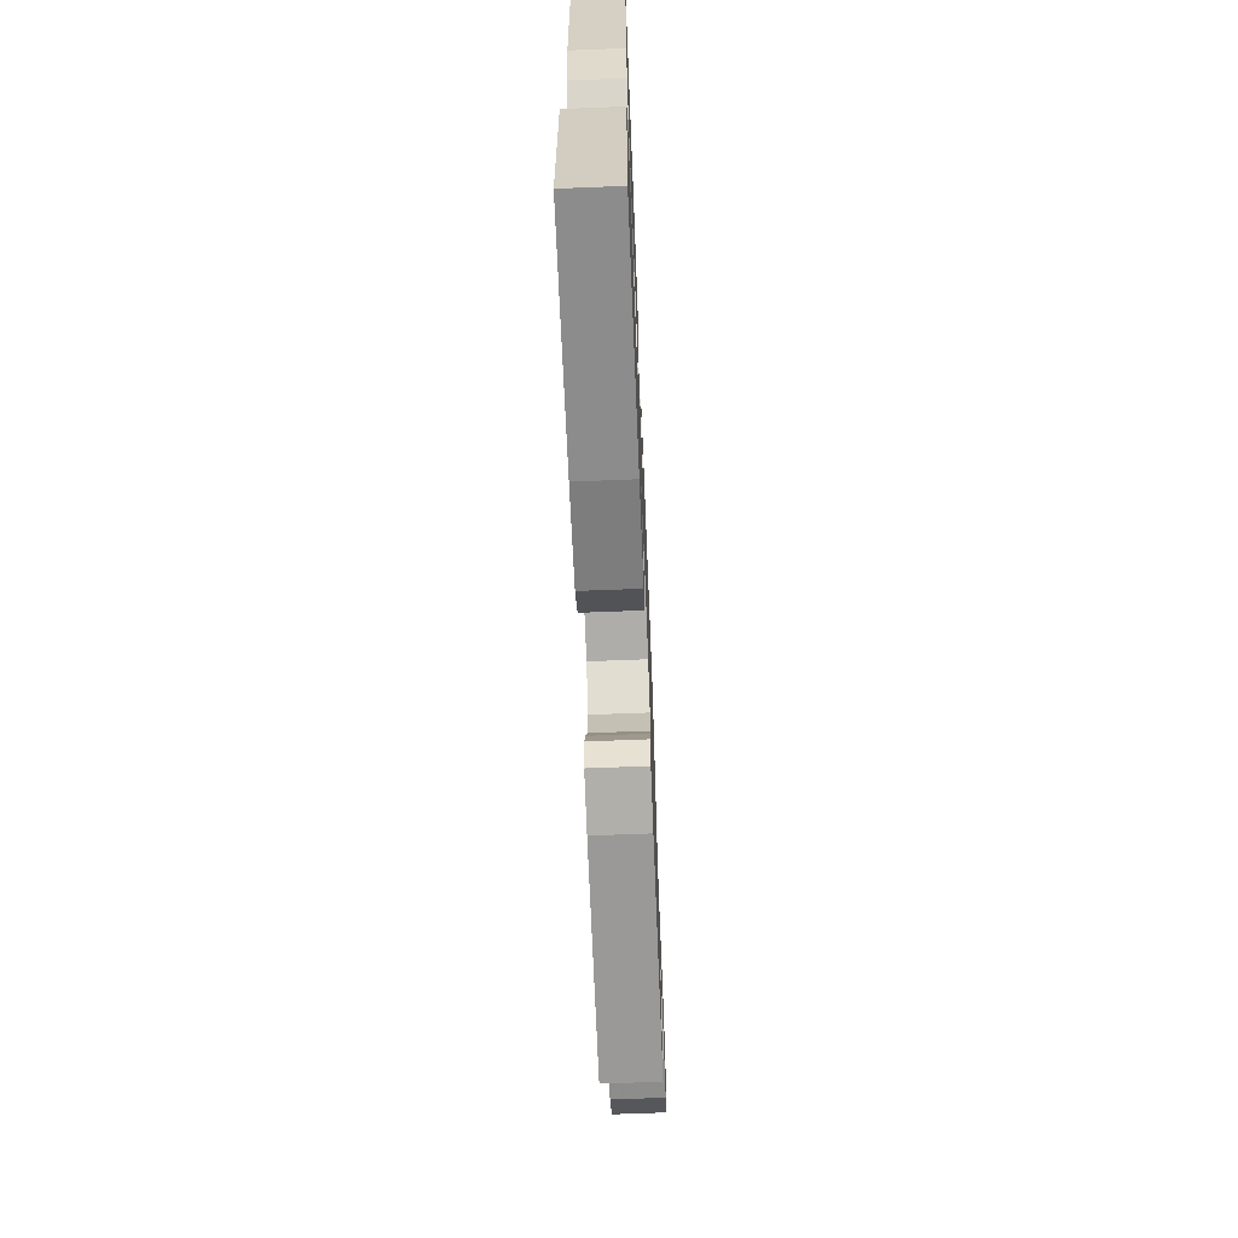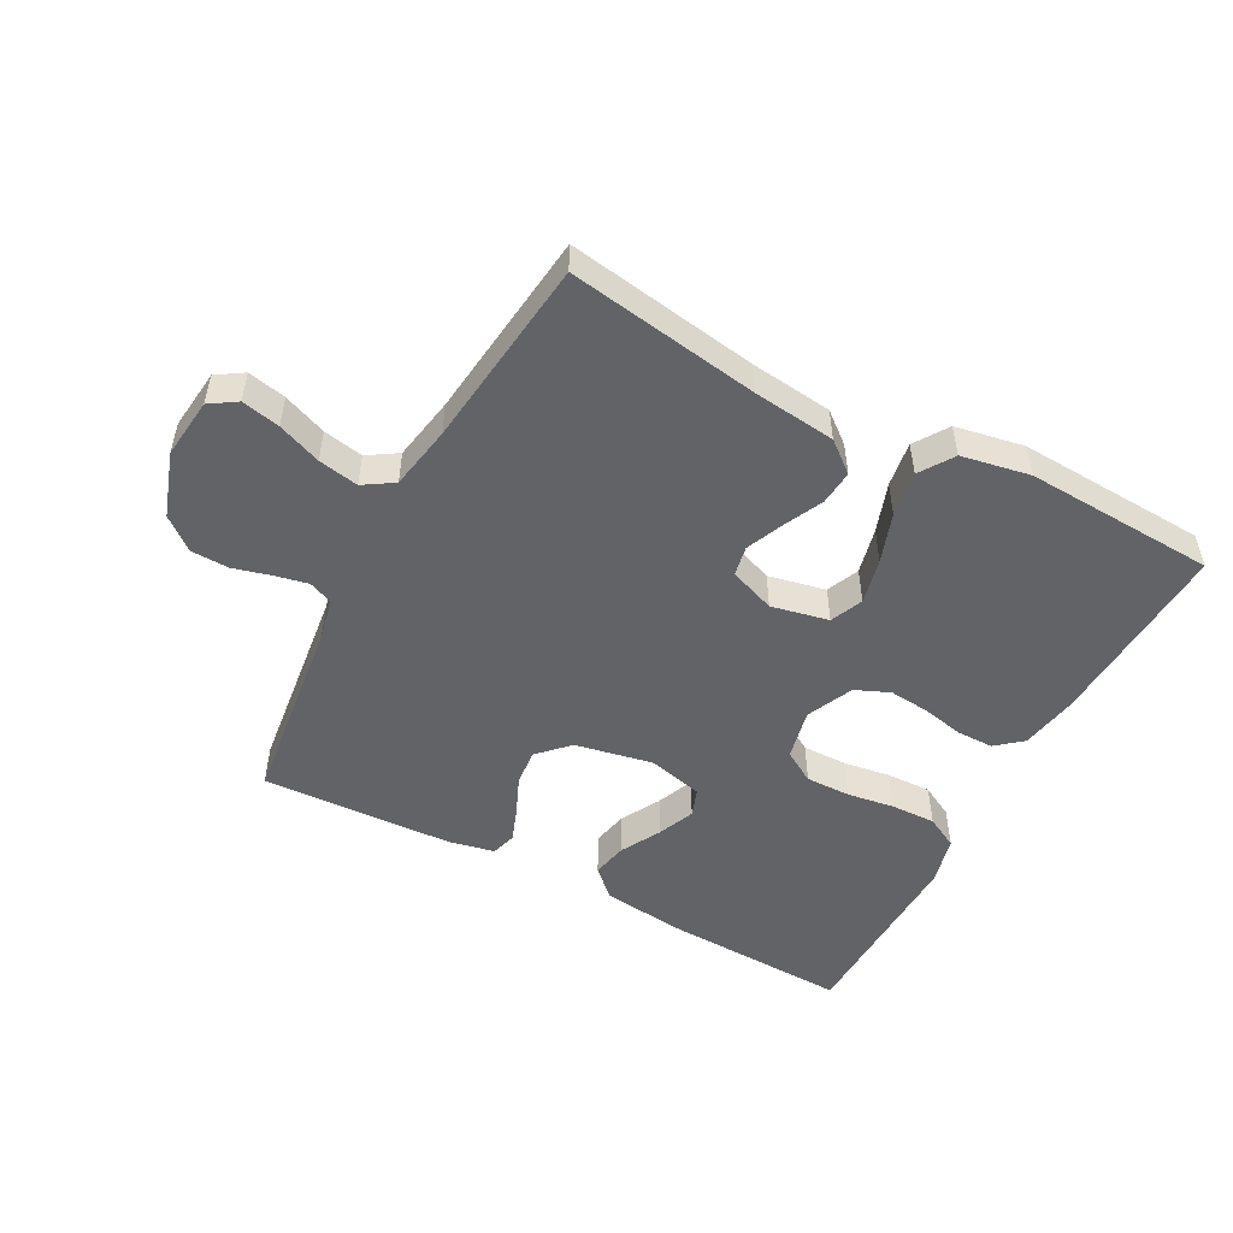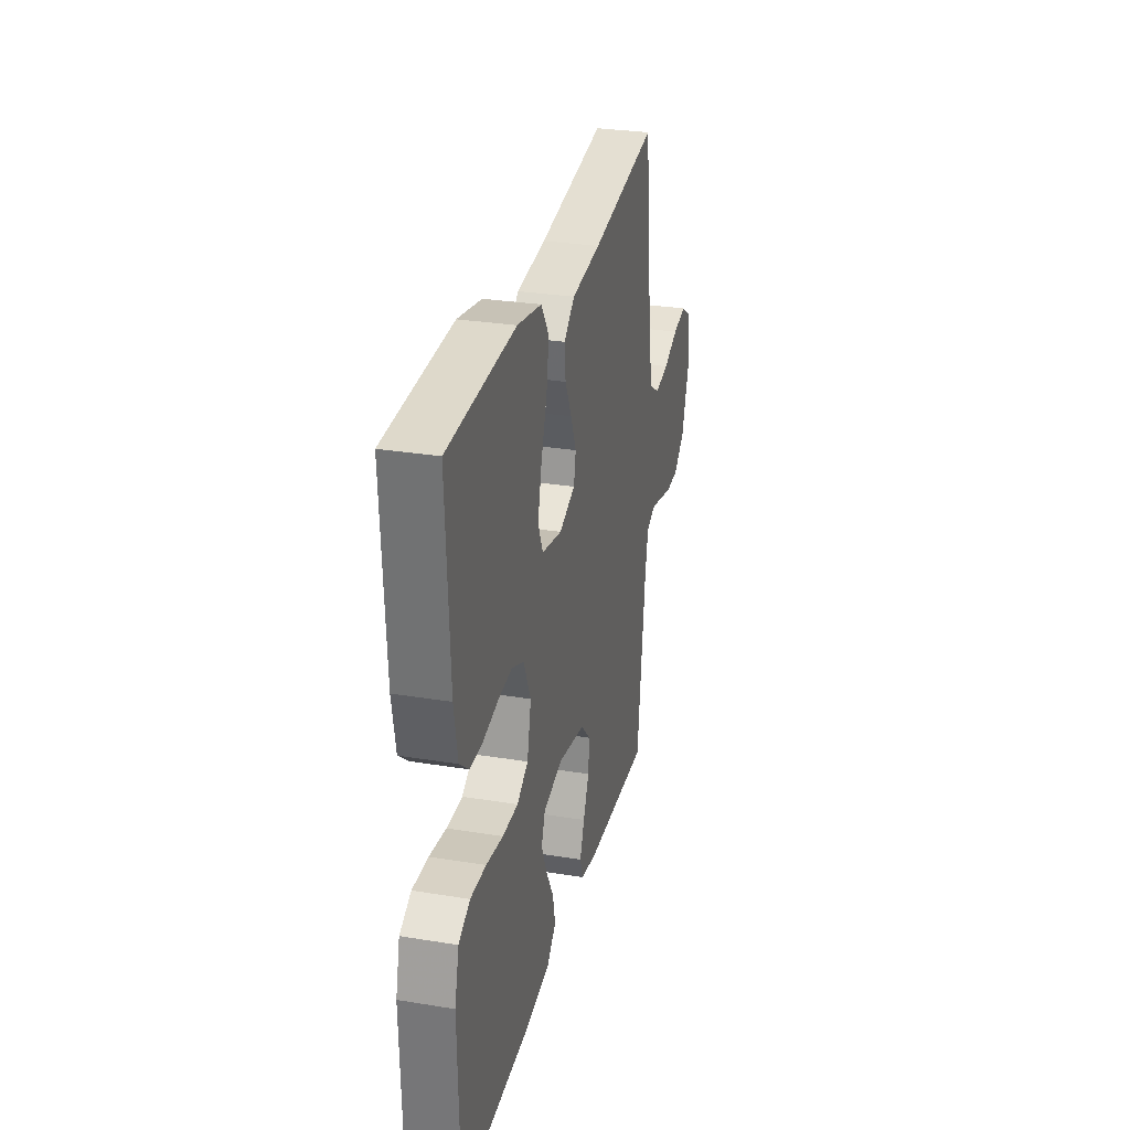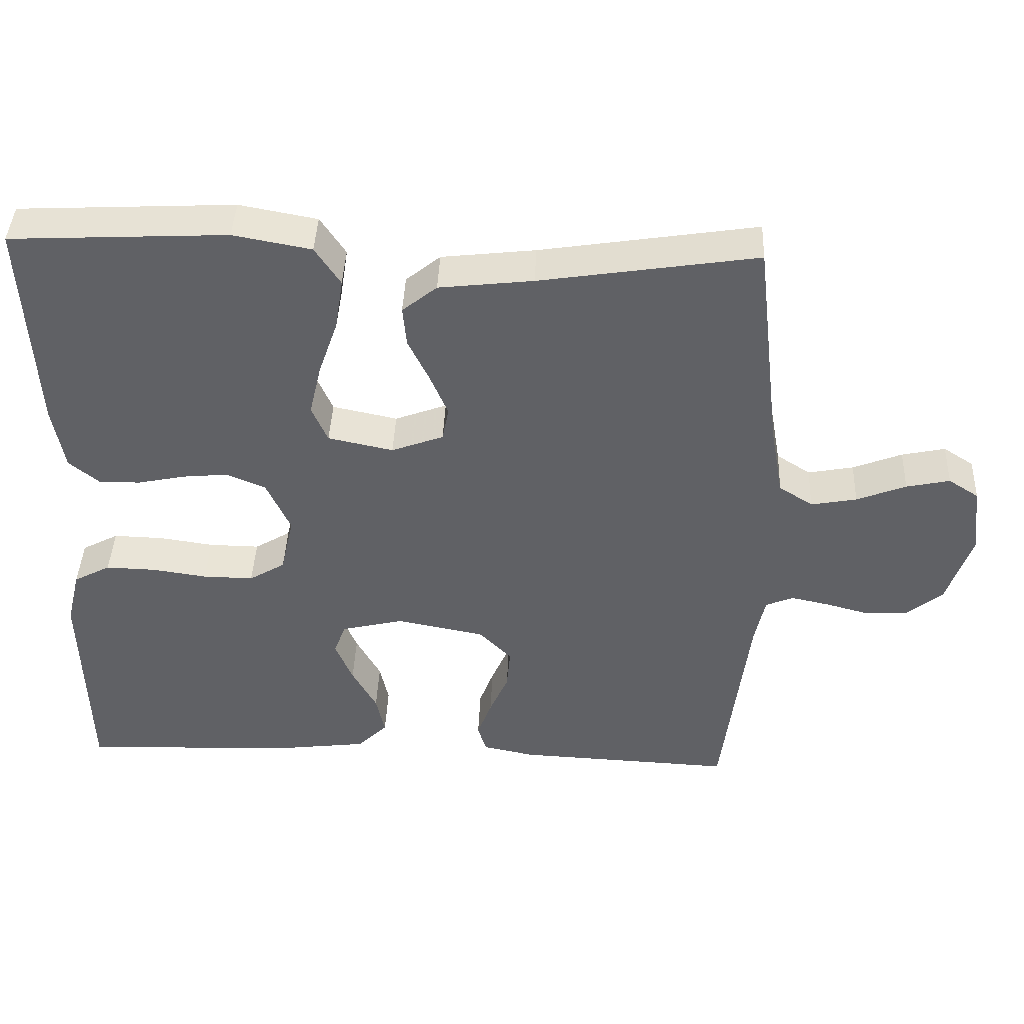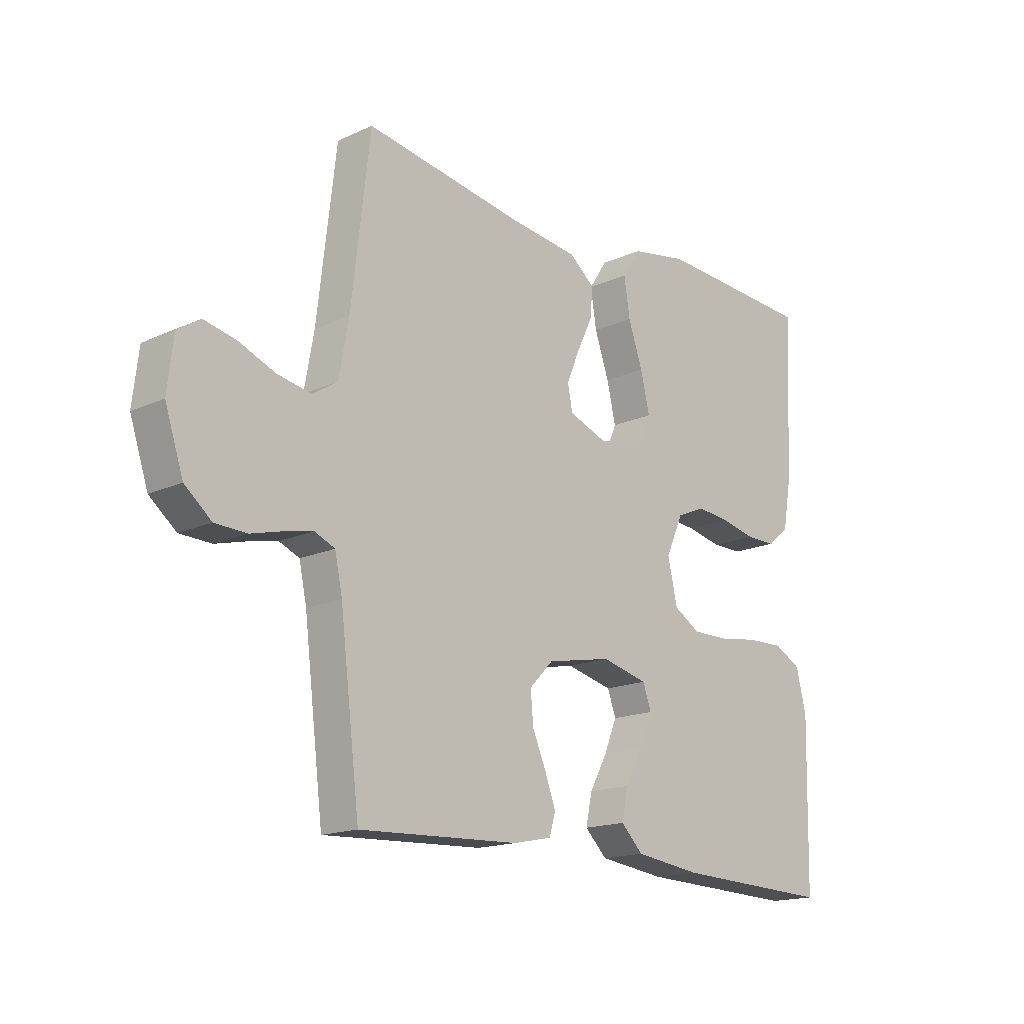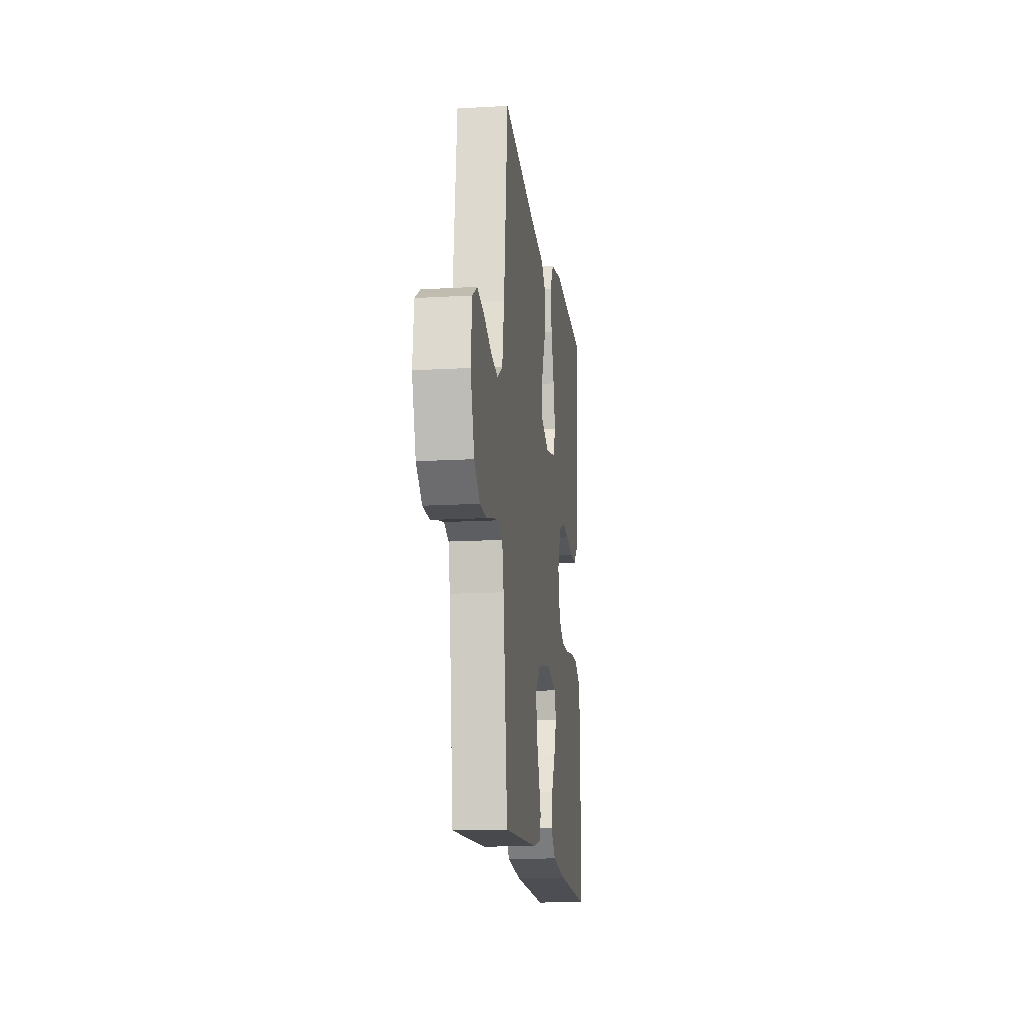
<metadata>
{"format":"obj","ext":"obj","renderer":"f3d","projection":"perspective","resolution":1024,"background":"white","views":[{"elev":-66.3,"azim":92.3,"up":"+Z"},{"elev":-50.9,"azim":-28.1,"up":"+Y"},{"elev":29.2,"azim":103.6,"up":"+Z"},{"elev":42.1,"azim":-177.6,"up":"+Z"},{"elev":-16.6,"azim":-47.3,"up":"+Z"},{"elev":-15.2,"azim":-82.9,"up":"+Z"}]}
</metadata>
<code>
v 0.5 0.07 -0.5
v 0.2 0.07 -0.489
v 0.075 0.07 -0.473
v 0.033 0.07 -0.432
v 0.045 0.07 -0.376
v 0.079 0.07 -0.314
v 0.103 0.07 -0.256
v 0.087 0.07 -0.212
v 0 0.07 -0.191
v -0.122 0.07 -0.215
v -0.167 0.07 -0.261
v -0.162 0.07 -0.318
v -0.136 0.07 -0.378
v -0.116 0.07 -0.432
v -0.128 0.07 -0.471
v -0.2 0.07 -0.486
v -0.5 0.07 -0.5
v -0.537 0.07 -0.2
v -0.551 0.07 -0.134
v -0.589 0.07 -0.118
v -0.641 0.07 -0.129
v -0.701 0.07 -0.145
v -0.76 0.07 -0.143
v -0.81 0.07 -0.102
v -0.844 0.07 0
v -0.833 0.07 0.095
v -0.791 0.07 0.122
v -0.731 0.07 0.109
v -0.663 0.07 0.082
v -0.6 0.07 0.07
v -0.553 0.07 0.1
v -0.535 0.07 0.2
v -0.5 0.07 0.5
v -0.2 0.07 0.453
v -0.07 0.07 0.438
v -0.022 0.07 0.399
v -0.027 0.07 0.344
v -0.056 0.07 0.284
v -0.081 0.07 0.225
v -0.072 0.07 0.178
v 0 0.07 0.151
v 0.09 0.07 0.17
v 0.112 0.07 0.221
v 0.095 0.07 0.293
v 0.068 0.07 0.371
v 0.057 0.07 0.442
v 0.092 0.07 0.495
v 0.2 0.07 0.515
v 0.5 0.07 0.5
v 0.485 0.07 0.2
v 0.469 0.07 0.11
v 0.428 0.07 0.076
v 0.37 0.07 0.076
v 0.304 0.07 0.09
v 0.241 0.07 0.096
v 0.187 0.07 0.073
v 0.154 0.07 0
v 0.172 0.07 -0.08
v 0.222 0.07 -0.11
v 0.292 0.07 -0.109
v 0.367 0.07 -0.098
v 0.437 0.07 -0.096
v 0.488 0.07 -0.123
v 0.507 0.07 -0.2
v 0.5 0 -0.5
v 0.2 0 -0.489
v 0.075 0 -0.473
v 0.033 0 -0.432
v 0.045 0 -0.376
v 0.079 0 -0.314
v 0.103 0 -0.256
v 0.087 0 -0.212
v 0 0 -0.191
v -0.122 0 -0.215
v -0.167 0 -0.261
v -0.162 0 -0.318
v -0.136 0 -0.378
v -0.116 0 -0.432
v -0.128 0 -0.471
v -0.2 0 -0.486
v -0.5 0 -0.5
v -0.537 0 -0.2
v -0.551 0 -0.134
v -0.589 0 -0.118
v -0.641 0 -0.129
v -0.701 0 -0.145
v -0.76 0 -0.143
v -0.81 0 -0.102
v -0.844 0 0
v -0.833 0 0.095
v -0.791 0 0.122
v -0.731 0 0.109
v -0.663 0 0.082
v -0.6 0 0.07
v -0.553 0 0.1
v -0.535 0 0.2
v -0.5 0 0.5
v -0.2 0 0.453
v -0.07 0 0.438
v -0.022 0 0.399
v -0.027 0 0.344
v -0.056 0 0.284
v -0.081 0 0.225
v -0.072 0 0.178
v 0 0 0.151
v 0.09 0 0.17
v 0.112 0 0.221
v 0.095 0 0.293
v 0.068 0 0.371
v 0.057 0 0.442
v 0.092 0 0.495
v 0.2 0 0.515
v 0.5 0 0.5
v 0.485 0 0.2
v 0.469 0 0.11
v 0.428 0 0.076
v 0.37 0 0.076
v 0.304 0 0.09
v 0.241 0 0.096
v 0.187 0 0.073
v 0.154 0 0
v 0.172 0 -0.08
v 0.222 0 -0.11
v 0.292 0 -0.109
v 0.367 0 -0.098
v 0.437 0 -0.096
v 0.488 0 -0.123
v 0.507 0 -0.2
f 4 5 6
f 3 4 6
f 2 3 6
f 1 2 6
f 64 1 6
f 63 64 6
f 62 63 6
f 61 62 6
f 60 61 6
f 59 60 6 7
f 58 59 7 8
f 57 58 8 9
f 56 57 9 10
f 52 53 54
f 51 52 54
f 50 51 54
f 49 50 54
f 48 49 54
f 47 48 54
f 46 47 54
f 45 46 54
f 44 45 54
f 43 44 54 55
f 42 43 55 56
f 36 37 38
f 35 36 38
f 34 35 38
f 34 38 39
f 33 34 39
f 32 33 39
f 31 32 39 40
f 27 28 29
f 26 27 29
f 25 26 29
f 24 25 29
f 23 24 29
f 22 23 29
f 21 22 29
f 20 21 29 30
f 31 40 41
f 30 31 41
f 20 30 41
f 19 20 41
f 16 17 18
f 15 16 18
f 14 15 18
f 13 14 18
f 12 13 18
f 42 56 10
f 41 42 10
f 19 41 10
f 18 19 10
f 18 10 11
f 11 12 18
f 70 69 68
f 70 68 67
f 70 67 66
f 70 66 65
f 70 65 128
f 70 128 127
f 70 127 126
f 70 126 125
f 70 125 124
f 71 70 124 123
f 72 71 123 122
f 73 72 122 121
f 74 73 121 120
f 118 117 116
f 118 116 115
f 118 115 114
f 118 114 113
f 118 113 112
f 118 112 111
f 118 111 110
f 118 110 109
f 118 109 108
f 119 118 108 107
f 120 119 107 106
f 102 101 100
f 102 100 99
f 102 99 98
f 103 102 98
f 103 98 97
f 103 97 96
f 104 103 96 95
f 93 92 91
f 93 91 90
f 93 90 89
f 93 89 88
f 93 88 87
f 93 87 86
f 93 86 85
f 94 93 85 84
f 105 104 95
f 105 95 94
f 105 94 84
f 105 84 83
f 82 81 80
f 82 80 79
f 82 79 78
f 82 78 77
f 82 77 76
f 74 120 106
f 74 106 105
f 74 105 83
f 74 83 82
f 75 74 82
f 82 76 75
f 1 65 66 2
f 2 66 67 3
f 3 67 68 4
f 4 68 69 5
f 5 69 70 6
f 6 70 71 7
f 7 71 72 8
f 8 72 73 9
f 9 73 74 10
f 10 74 75 11
f 11 75 76 12
f 12 76 77 13
f 13 77 78 14
f 14 78 79 15
f 15 79 80 16
f 16 80 81 17
f 17 81 82 18
f 18 82 83 19
f 19 83 84 20
f 20 84 85 21
f 21 85 86 22
f 22 86 87 23
f 23 87 88 24
f 24 88 89 25
f 25 89 90 26
f 26 90 91 27
f 27 91 92 28
f 28 92 93 29
f 29 93 94 30
f 30 94 95 31
f 31 95 96 32
f 32 96 97 33
f 33 97 98 34
f 34 98 99 35
f 35 99 100 36
f 36 100 101 37
f 37 101 102 38
f 38 102 103 39
f 39 103 104 40
f 40 104 105 41
f 41 105 106 42
f 42 106 107 43
f 43 107 108 44
f 44 108 109 45
f 45 109 110 46
f 46 110 111 47
f 47 111 112 48
f 48 112 113 49
f 49 113 114 50
f 50 114 115 51
f 51 115 116 52
f 52 116 117 53
f 53 117 118 54
f 54 118 119 55
f 55 119 120 56
f 56 120 121 57
f 57 121 122 58
f 58 122 123 59
f 59 123 124 60
f 60 124 125 61
f 61 125 126 62
f 62 126 127 63
f 63 127 128 64
f 64 128 65 1

</code>
